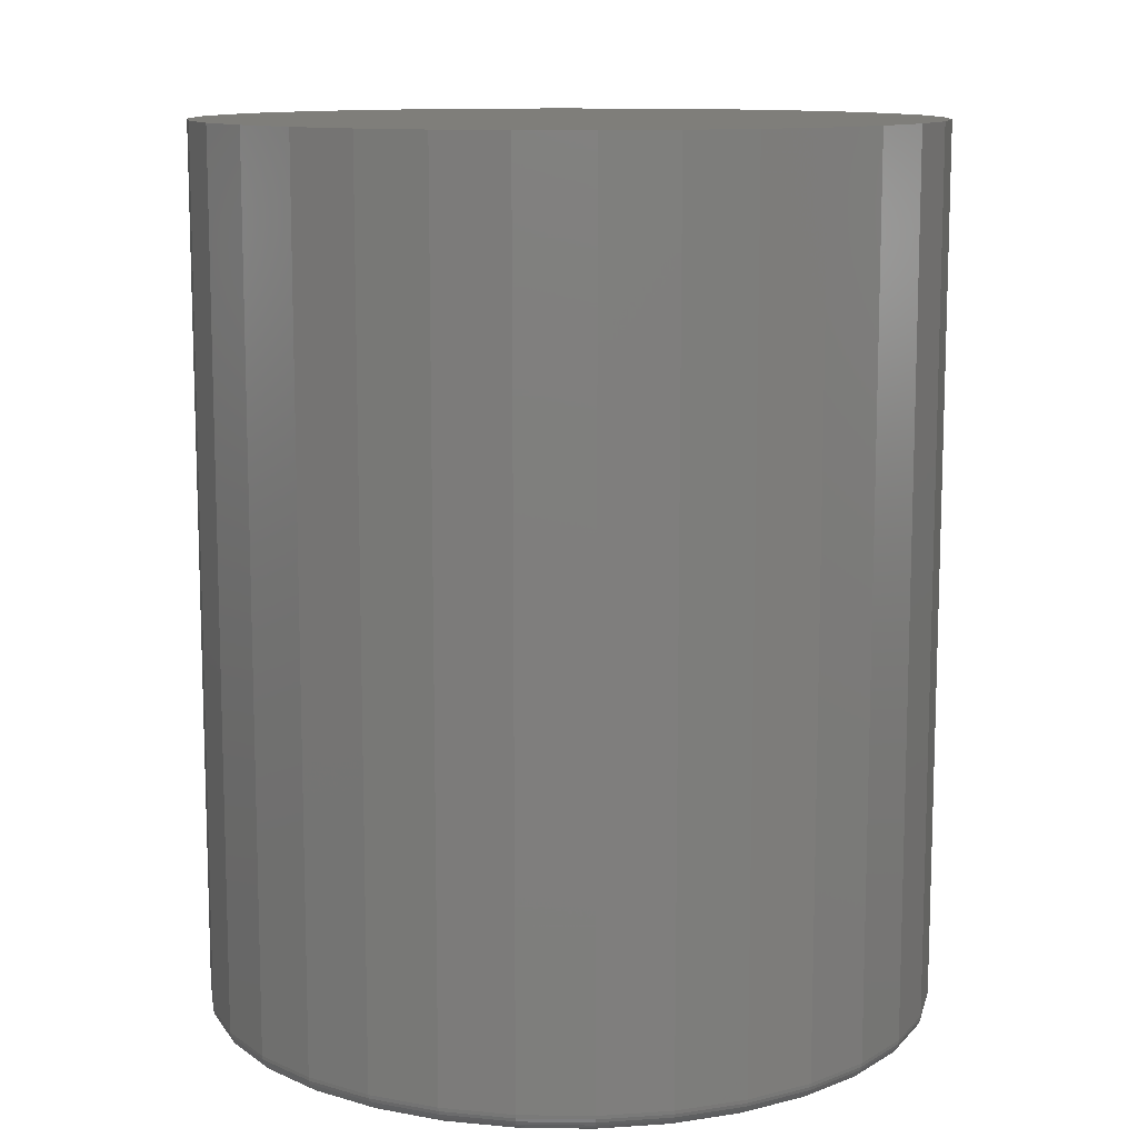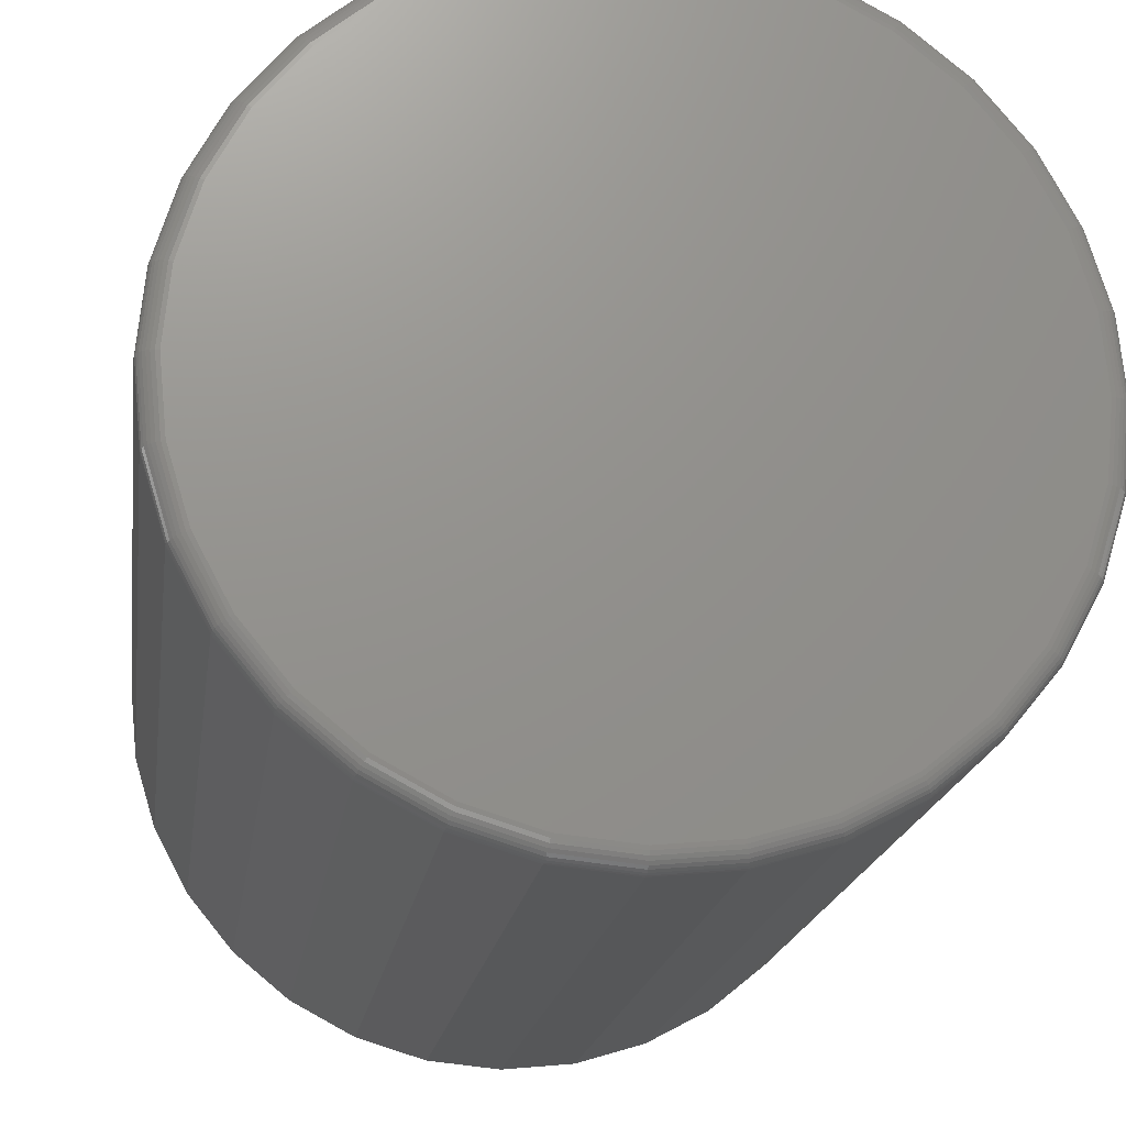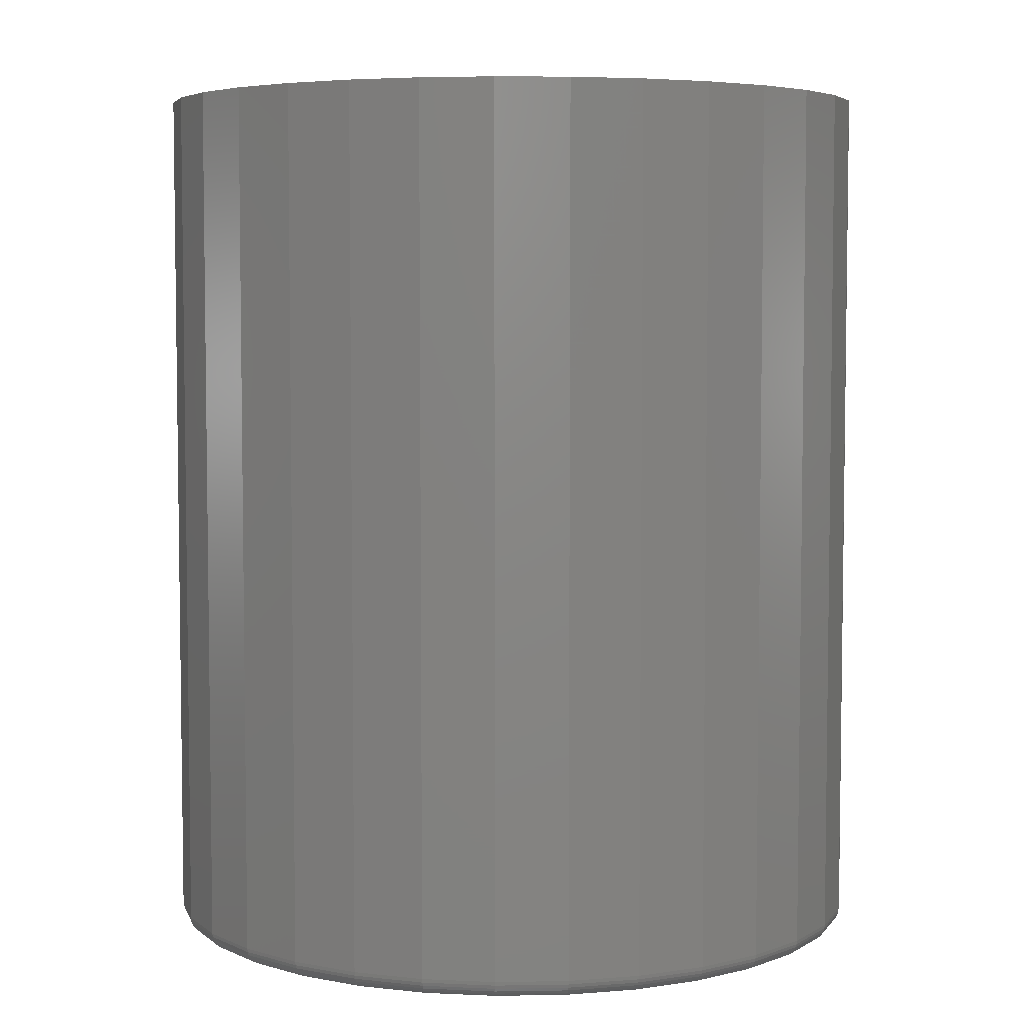
<metadata>
{"format":"stl","ext":"stl","renderer":"f3d","projection":"perspective","resolution":1024,"background":"white","views":[{"elev":11.3,"azim":-127.5,"up":"+Z"},{"elev":-18.1,"azim":172.3,"up":"+Y"},{"elev":5.2,"azim":-19.9,"up":"+Z"}]}
</metadata>
<code>
# stl→obj: 320 verts, 636 faces
v 0.003289 0.2936 0
v 0.06057 0.2879 0
v -0.05399 0.2879 0
v 0.003289 -0.2936 0
v -0.05399 -0.2879 0
v 0.06057 -0.2879 0
v -0.1091 -0.2712 0
v 0.1156 -0.2712 0
v -0.1598 -0.2441 0
v 0.1664 -0.2441 0
v -0.2043 -0.2076 0
v 0.2109 -0.2076 0
v -0.2408 -0.1631 0
v 0.2474 -0.1631 0
v -0.2679 -0.1124 0
v 0.2745 -0.1124 0
v -0.2847 -0.05728 0
v 0.2912 -0.05728 0
v -0.2903 2.929e-17 0
v 0.2969 -7.857e-17 0
v -0.2847 0.05728 0
v 0.2912 0.05728 0
v -0.2679 0.1124 0
v 0.2745 0.1124 0
v -0.2408 0.1631 0
v 0.2474 0.1631 0
v -0.2043 0.2076 0
v 0.2109 0.2076 0
v -0.1598 0.2441 0
v 0.1664 0.2441 0
v -0.1091 0.2712 0
v 0.1156 0.2712 0
v 0.3125 -6.25e-16 0.01562
v 0.3125 0 0.75
v 0.3066 -0.06032 0.01562
v 0.3066 -0.06032 0.75
v 0.289 -0.1183 0.01562
v 0.289 -0.1183 0.75
v 0.2604 -0.1718 0.01562
v 0.2604 -0.1718 0.75
v 0.2219 -0.2186 0.01562
v 0.2219 -0.2186 0.75
v 0.1751 -0.2571 0.01562
v 0.1751 -0.2571 0.75
v 0.1216 -0.2857 0.01562
v 0.1216 -0.2857 0.75
v 0.06361 -0.3033 0.01562
v 0.06361 -0.3033 0.75
v 0.003289 -0.3092 0.01562
v 0.003289 -0.3092 0.75
v -0.05703 -0.3033 0.01562
v -0.05703 -0.3033 0.75
v -0.115 -0.2857 0.01562
v -0.115 -0.2857 0.75
v -0.1685 -0.2571 0.01562
v -0.1685 -0.2571 0.75
v -0.2154 -0.2186 0.01562
v -0.2154 -0.2186 0.75
v -0.2538 -0.1718 0.01562
v -0.2538 -0.1718 0.75
v -0.2824 -0.1183 0.01562
v -0.2824 -0.1183 0.75
v -0.3 -0.06032 0.01562
v -0.3 -0.06032 0.75
v -0.3059 1.752e-16 0.01562
v -0.3059 3.787e-17 0.75
v -0.3 0.06032 0.01562
v -0.3 0.06032 0.75
v -0.2824 0.1183 0.01562
v -0.2824 0.1183 0.75
v -0.2538 0.1718 0.01562
v -0.2538 0.1718 0.75
v -0.2154 0.2186 0.01562
v -0.2154 0.2186 0.75
v -0.1685 0.2571 0.01562
v -0.1685 0.2571 0.75
v -0.115 0.2857 0.01562
v -0.115 0.2857 0.75
v -0.05703 0.3033 0.01562
v -0.05703 0.3033 0.75
v 0.003289 0.3092 0.01562
v 0.003289 0.3092 0.75
v 0.06361 0.3033 0.01562
v 0.06361 0.3033 0.75
v 0.1216 0.2857 0.01562
v 0.1216 0.2857 0.75
v 0.1751 0.2571 0.01562
v 0.1751 0.2571 0.75
v 0.2219 0.2186 0.01562
v 0.2219 0.2186 0.75
v 0.2604 0.1718 0.01562
v 0.2604 0.1718 0.75
v 0.289 0.1183 0.01562
v 0.289 0.1183 0.75
v 0.3066 0.06032 0.01562
v 0.3066 0.06032 0.75
v 0.3122 -2.776e-17 0.01258
v 0.3063 -0.06027 0.01258
v 0.3113 -2.776e-17 0.009646
v 0.3054 -0.06009 0.009646
v 0.3099 0 0.006944
v 0.304 -0.05981 0.006944
v 0.3079 0 0.004576
v 0.3021 -0.05943 0.004576
v 0.3056 -2.776e-17 0.002633
v 0.2997 -0.05897 0.002633
v 0.3029 -2.776e-17 0.001189
v 0.2971 -0.05844 0.001189
v 0.2999 0 0.0003002
v 0.2942 -0.05787 0.0003002
v -0.2997 -0.06027 0.01258
v -0.3056 1.388e-16 0.01258
v -0.2988 -0.06009 0.009646
v -0.3047 1.388e-16 0.009646
v -0.2974 -0.05981 0.006944
v -0.3033 1.388e-16 0.006944
v -0.2955 -0.05943 0.004576
v -0.3013 1.388e-16 0.004576
v -0.2932 -0.05897 0.002633
v -0.299 1.388e-16 0.002633
v -0.2905 -0.05844 0.001189
v -0.2963 1.388e-16 0.001189
v -0.2876 -0.05787 0.0003002
v -0.2933 1.11e-16 0.0003002
v -0.2821 -0.1182 0.01258
v -0.2813 -0.1179 0.009646
v -0.28 -0.1173 0.006944
v -0.2782 -0.1166 0.004576
v -0.276 -0.1157 0.002633
v -0.2735 -0.1146 0.001189
v -0.2708 -0.1135 0.0003002
v -0.2536 -0.1716 0.01258
v -0.2528 -0.1711 0.009646
v -0.2516 -0.1703 0.006944
v -0.25 -0.1692 0.004576
v -0.248 -0.1679 0.002633
v -0.2458 -0.1664 0.001189
v -0.2434 -0.1648 0.0003002
v -0.2151 -0.2184 0.01258
v -0.2145 -0.2178 0.009646
v -0.2135 -0.2168 0.006944
v -0.2121 -0.2154 0.004576
v -0.2104 -0.2137 0.002633
v -0.2085 -0.2118 0.001189
v -0.2065 -0.2098 0.0003002
v -0.1683 -0.2568 0.01258
v -0.1678 -0.2561 0.009646
v -0.167 -0.2549 0.006944
v -0.166 -0.2533 0.004576
v -0.1646 -0.2513 0.002633
v -0.1631 -0.2491 0.001189
v -0.1615 -0.2466 0.0003002
v -0.1149 -0.2854 0.01258
v -0.1146 -0.2846 0.009646
v -0.114 -0.2832 0.006944
v -0.1133 -0.2814 0.004576
v -0.1124 -0.2793 0.002633
v -0.1113 -0.2768 0.001189
v -0.1102 -0.2741 0.0003002
v -0.05698 -0.303 0.01258
v -0.0568 -0.3021 0.009646
v -0.05652 -0.3007 0.006944
v -0.05614 -0.2988 0.004576
v -0.05568 -0.2965 0.002633
v -0.05515 -0.2938 0.001189
v -0.05458 -0.2909 0.0003002
v 0.003289 -0.3089 0.01258
v 0.003289 -0.308 0.009646
v 0.003289 -0.3066 0.006944
v 0.003289 -0.3046 0.004576
v 0.003289 -0.3023 0.002633
v 0.003289 -0.2996 0.001189
v 0.003289 -0.2966 0.0003002
v 0.06355 -0.303 0.01258
v 0.06338 -0.3021 0.009646
v 0.0631 -0.3007 0.006944
v 0.06272 -0.2988 0.004576
v 0.06226 -0.2965 0.002633
v 0.06173 -0.2938 0.001189
v 0.06116 -0.2909 0.0003002
v 0.1215 -0.2854 0.01258
v 0.1212 -0.2846 0.009646
v 0.1206 -0.2832 0.006944
v 0.1199 -0.2814 0.004576
v 0.119 -0.2793 0.002633
v 0.1179 -0.2768 0.001189
v 0.1168 -0.2741 0.0003002
v 0.1749 -0.2568 0.01258
v 0.1744 -0.2561 0.009646
v 0.1736 -0.2549 0.006944
v 0.1725 -0.2533 0.004576
v 0.1712 -0.2513 0.002633
v 0.1697 -0.2491 0.001189
v 0.1681 -0.2466 0.0003002
v 0.2217 -0.2184 0.01258
v 0.2211 -0.2178 0.009646
v 0.2201 -0.2168 0.006944
v 0.2187 -0.2154 0.004576
v 0.217 -0.2137 0.002633
v 0.2151 -0.2118 0.001189
v 0.213 -0.2098 0.0003002
v 0.2601 -0.1716 0.01258
v 0.2594 -0.1711 0.009646
v 0.2582 -0.1703 0.006944
v 0.2566 -0.1692 0.004576
v 0.2546 -0.1679 0.002633
v 0.2524 -0.1664 0.001189
v 0.2499 -0.1648 0.0003002
v 0.2887 -0.1182 0.01258
v 0.2879 -0.1179 0.009646
v 0.2865 -0.1173 0.006944
v 0.2847 -0.1166 0.004576
v 0.2825 -0.1157 0.002633
v 0.2801 -0.1146 0.001189
v 0.2773 -0.1135 0.0003002
v -0.2997 0.06027 0.01258
v -0.2988 0.06009 0.009646
v -0.2974 0.05981 0.006944
v -0.2955 0.05943 0.004576
v -0.2932 0.05897 0.002633
v -0.2905 0.05844 0.001189
v -0.2876 0.05787 0.0003002
v 0.3063 0.06027 0.01258
v 0.3054 0.06009 0.009646
v 0.304 0.05981 0.006944
v 0.3021 0.05943 0.004576
v 0.2997 0.05897 0.002633
v 0.2971 0.05844 0.001189
v 0.2942 0.05787 0.0003002
v 0.2887 0.1182 0.01258
v 0.2879 0.1179 0.009646
v 0.2865 0.1173 0.006944
v 0.2847 0.1166 0.004576
v 0.2825 0.1157 0.002633
v 0.2801 0.1146 0.001189
v 0.2773 0.1135 0.0003002
v 0.2601 0.1716 0.01258
v 0.2594 0.1711 0.009646
v 0.2582 0.1703 0.006944
v 0.2566 0.1692 0.004576
v 0.2546 0.1679 0.002633
v 0.2524 0.1664 0.001189
v 0.2499 0.1648 0.0003002
v 0.2217 0.2184 0.01258
v 0.2211 0.2178 0.009646
v 0.2201 0.2168 0.006944
v 0.2187 0.2154 0.004576
v 0.217 0.2137 0.002633
v 0.2151 0.2118 0.001189
v 0.213 0.2098 0.0003002
v 0.1749 0.2568 0.01258
v 0.1744 0.2561 0.009646
v 0.1736 0.2549 0.006944
v 0.1725 0.2533 0.004576
v 0.1712 0.2513 0.002633
v 0.1697 0.2491 0.001189
v 0.1681 0.2466 0.0003002
v 0.1215 0.2854 0.01258
v 0.1212 0.2846 0.009646
v 0.1206 0.2832 0.006944
v 0.1199 0.2814 0.004576
v 0.119 0.2793 0.002633
v 0.1179 0.2768 0.001189
v 0.1168 0.2741 0.0003002
v 0.06355 0.303 0.01258
v 0.06338 0.3021 0.009646
v 0.0631 0.3007 0.006944
v 0.06272 0.2988 0.004576
v 0.06226 0.2965 0.002633
v 0.06173 0.2938 0.001189
v 0.06116 0.2909 0.0003002
v 0.003289 0.3089 0.01258
v 0.003289 0.308 0.009646
v 0.003289 0.3066 0.006944
v 0.003289 0.3046 0.004576
v 0.003289 0.3023 0.002633
v 0.003289 0.2996 0.001189
v 0.003289 0.2966 0.0003002
v -0.05698 0.303 0.01258
v -0.0568 0.3021 0.009646
v -0.05652 0.3007 0.006944
v -0.05614 0.2988 0.004576
v -0.05568 0.2965 0.002633
v -0.05515 0.2938 0.001189
v -0.05458 0.2909 0.0003002
v -0.1149 0.2854 0.01258
v -0.1146 0.2846 0.009646
v -0.114 0.2832 0.006944
v -0.1133 0.2814 0.004576
v -0.1124 0.2793 0.002633
v -0.1113 0.2768 0.001189
v -0.1102 0.2741 0.0003002
v -0.1683 0.2568 0.01258
v -0.1678 0.2561 0.009646
v -0.167 0.2549 0.006944
v -0.166 0.2533 0.004576
v -0.1646 0.2513 0.002633
v -0.1631 0.2491 0.001189
v -0.1615 0.2466 0.0003002
v -0.2151 0.2184 0.01258
v -0.2145 0.2178 0.009646
v -0.2135 0.2168 0.006944
v -0.2121 0.2154 0.004576
v -0.2104 0.2137 0.002633
v -0.2085 0.2118 0.001189
v -0.2065 0.2098 0.0003002
v -0.2536 0.1716 0.01258
v -0.2528 0.1711 0.009646
v -0.2516 0.1703 0.006944
v -0.25 0.1692 0.004576
v -0.248 0.1679 0.002633
v -0.2458 0.1664 0.001189
v -0.2434 0.1648 0.0003002
v -0.2821 0.1182 0.01258
v -0.2813 0.1179 0.009646
v -0.28 0.1173 0.006944
v -0.2782 0.1166 0.004576
v -0.276 0.1157 0.002633
v -0.2735 0.1146 0.001189
v -0.2708 0.1135 0.0003002
f 1 2 3
f 4 5 6
f 6 5 7
f 6 7 8
f 8 7 9
f 8 9 10
f 10 9 11
f 10 11 12
f 12 11 13
f 12 13 14
f 14 13 15
f 14 15 16
f 16 15 17
f 16 17 18
f 18 17 19
f 18 19 20
f 20 19 21
f 20 21 22
f 22 21 23
f 22 23 24
f 24 23 25
f 24 25 26
f 26 25 27
f 26 27 28
f 28 27 29
f 28 29 30
f 30 29 31
f 30 31 32
f 32 31 3
f 32 3 2
f 33 34 35
f 35 34 36
f 35 36 37
f 37 36 38
f 37 38 39
f 39 38 40
f 39 40 41
f 41 40 42
f 41 42 43
f 43 42 44
f 43 44 45
f 45 44 46
f 45 46 47
f 47 46 48
f 47 48 49
f 49 48 50
f 49 50 51
f 51 50 52
f 51 52 53
f 53 52 54
f 53 54 55
f 55 54 56
f 55 56 57
f 57 56 58
f 57 58 59
f 59 58 60
f 59 60 61
f 61 60 62
f 61 62 63
f 63 62 64
f 63 64 65
f 65 64 66
f 65 66 67
f 67 66 68
f 67 68 69
f 69 68 70
f 69 70 71
f 71 70 72
f 71 72 73
f 73 72 74
f 73 74 75
f 75 74 76
f 75 76 77
f 77 76 78
f 77 78 79
f 79 78 80
f 79 80 81
f 81 80 82
f 81 82 83
f 83 82 84
f 83 84 85
f 85 84 86
f 85 86 87
f 87 86 88
f 87 88 89
f 89 88 90
f 89 90 91
f 91 90 92
f 91 92 93
f 93 92 94
f 93 94 95
f 95 94 96
f 95 96 33
f 33 96 34
f 33 35 97
f 97 35 98
f 97 98 99
f 99 98 100
f 99 100 101
f 101 100 102
f 101 102 103
f 103 102 104
f 103 104 105
f 105 104 106
f 105 106 107
f 107 106 108
f 107 108 109
f 109 108 110
f 109 110 20
f 20 110 18
f 63 65 111
f 111 65 112
f 111 112 113
f 113 112 114
f 113 114 115
f 115 114 116
f 115 116 117
f 117 116 118
f 117 118 119
f 119 118 120
f 119 120 121
f 121 120 122
f 121 122 123
f 123 122 124
f 123 124 17
f 17 124 19
f 61 63 125
f 125 63 111
f 125 111 126
f 126 111 113
f 126 113 127
f 127 113 115
f 127 115 128
f 128 115 117
f 128 117 129
f 129 117 119
f 129 119 130
f 130 119 121
f 130 121 131
f 131 121 123
f 131 123 15
f 15 123 17
f 59 61 132
f 132 61 125
f 132 125 133
f 133 125 126
f 133 126 134
f 134 126 127
f 134 127 135
f 135 127 128
f 135 128 136
f 136 128 129
f 136 129 137
f 137 129 130
f 137 130 138
f 138 130 131
f 138 131 13
f 13 131 15
f 57 59 139
f 139 59 132
f 139 132 140
f 140 132 133
f 140 133 141
f 141 133 134
f 141 134 142
f 142 134 135
f 142 135 143
f 143 135 136
f 143 136 144
f 144 136 137
f 144 137 145
f 145 137 138
f 145 138 11
f 11 138 13
f 55 57 146
f 146 57 139
f 146 139 147
f 147 139 140
f 147 140 148
f 148 140 141
f 148 141 149
f 149 141 142
f 149 142 150
f 150 142 143
f 150 143 151
f 151 143 144
f 151 144 152
f 152 144 145
f 152 145 9
f 9 145 11
f 53 55 153
f 153 55 146
f 153 146 154
f 154 146 147
f 154 147 155
f 155 147 148
f 155 148 156
f 156 148 149
f 156 149 157
f 157 149 150
f 157 150 158
f 158 150 151
f 158 151 159
f 159 151 152
f 159 152 7
f 7 152 9
f 51 53 160
f 160 53 153
f 160 153 161
f 161 153 154
f 161 154 162
f 162 154 155
f 162 155 163
f 163 155 156
f 163 156 164
f 164 156 157
f 164 157 165
f 165 157 158
f 165 158 166
f 166 158 159
f 166 159 5
f 5 159 7
f 49 51 167
f 167 51 160
f 167 160 168
f 168 160 161
f 168 161 169
f 169 161 162
f 169 162 170
f 170 162 163
f 170 163 171
f 171 163 164
f 171 164 172
f 172 164 165
f 172 165 173
f 173 165 166
f 173 166 4
f 4 166 5
f 47 49 174
f 174 49 167
f 174 167 175
f 175 167 168
f 175 168 176
f 176 168 169
f 176 169 177
f 177 169 170
f 177 170 178
f 178 170 171
f 178 171 179
f 179 171 172
f 179 172 180
f 180 172 173
f 180 173 6
f 6 173 4
f 45 47 181
f 181 47 174
f 181 174 182
f 182 174 175
f 182 175 183
f 183 175 176
f 183 176 184
f 184 176 177
f 184 177 185
f 185 177 178
f 185 178 186
f 186 178 179
f 186 179 187
f 187 179 180
f 187 180 8
f 8 180 6
f 43 45 188
f 188 45 181
f 188 181 189
f 189 181 182
f 189 182 190
f 190 182 183
f 190 183 191
f 191 183 184
f 191 184 192
f 192 184 185
f 192 185 193
f 193 185 186
f 193 186 194
f 194 186 187
f 194 187 10
f 10 187 8
f 41 43 195
f 195 43 188
f 195 188 196
f 196 188 189
f 196 189 197
f 197 189 190
f 197 190 198
f 198 190 191
f 198 191 199
f 199 191 192
f 199 192 200
f 200 192 193
f 200 193 201
f 201 193 194
f 201 194 12
f 12 194 10
f 39 41 202
f 202 41 195
f 202 195 203
f 203 195 196
f 203 196 204
f 204 196 197
f 204 197 205
f 205 197 198
f 205 198 206
f 206 198 199
f 206 199 207
f 207 199 200
f 207 200 208
f 208 200 201
f 208 201 14
f 14 201 12
f 37 39 209
f 209 39 202
f 209 202 210
f 210 202 203
f 210 203 211
f 211 203 204
f 211 204 212
f 212 204 205
f 212 205 213
f 213 205 206
f 213 206 214
f 214 206 207
f 214 207 215
f 215 207 208
f 215 208 16
f 16 208 14
f 35 37 98
f 98 37 209
f 98 209 100
f 100 209 210
f 100 210 102
f 102 210 211
f 102 211 104
f 104 211 212
f 104 212 106
f 106 212 213
f 106 213 108
f 108 213 214
f 108 214 110
f 110 214 215
f 110 215 18
f 18 215 16
f 65 67 112
f 112 67 216
f 112 216 114
f 114 216 217
f 114 217 116
f 116 217 218
f 116 218 118
f 118 218 219
f 118 219 120
f 120 219 220
f 120 220 122
f 122 220 221
f 122 221 124
f 124 221 222
f 124 222 19
f 19 222 21
f 95 33 223
f 223 33 97
f 223 97 224
f 224 97 99
f 224 99 225
f 225 99 101
f 225 101 226
f 226 101 103
f 226 103 227
f 227 103 105
f 227 105 228
f 228 105 107
f 228 107 229
f 229 107 109
f 229 109 22
f 22 109 20
f 93 95 230
f 230 95 223
f 230 223 231
f 231 223 224
f 231 224 232
f 232 224 225
f 232 225 233
f 233 225 226
f 233 226 234
f 234 226 227
f 234 227 235
f 235 227 228
f 235 228 236
f 236 228 229
f 236 229 24
f 24 229 22
f 91 93 237
f 237 93 230
f 237 230 238
f 238 230 231
f 238 231 239
f 239 231 232
f 239 232 240
f 240 232 233
f 240 233 241
f 241 233 234
f 241 234 242
f 242 234 235
f 242 235 243
f 243 235 236
f 243 236 26
f 26 236 24
f 89 91 244
f 244 91 237
f 244 237 245
f 245 237 238
f 245 238 246
f 246 238 239
f 246 239 247
f 247 239 240
f 247 240 248
f 248 240 241
f 248 241 249
f 249 241 242
f 249 242 250
f 250 242 243
f 250 243 28
f 28 243 26
f 87 89 251
f 251 89 244
f 251 244 252
f 252 244 245
f 252 245 253
f 253 245 246
f 253 246 254
f 254 246 247
f 254 247 255
f 255 247 248
f 255 248 256
f 256 248 249
f 256 249 257
f 257 249 250
f 257 250 30
f 30 250 28
f 85 87 258
f 258 87 251
f 258 251 259
f 259 251 252
f 259 252 260
f 260 252 253
f 260 253 261
f 261 253 254
f 261 254 262
f 262 254 255
f 262 255 263
f 263 255 256
f 263 256 264
f 264 256 257
f 264 257 32
f 32 257 30
f 83 85 265
f 265 85 258
f 265 258 266
f 266 258 259
f 266 259 267
f 267 259 260
f 267 260 268
f 268 260 261
f 268 261 269
f 269 261 262
f 269 262 270
f 270 262 263
f 270 263 271
f 271 263 264
f 271 264 2
f 2 264 32
f 81 83 272
f 272 83 265
f 272 265 273
f 273 265 266
f 273 266 274
f 274 266 267
f 274 267 275
f 275 267 268
f 275 268 276
f 276 268 269
f 276 269 277
f 277 269 270
f 277 270 278
f 278 270 271
f 278 271 1
f 1 271 2
f 79 81 279
f 279 81 272
f 279 272 280
f 280 272 273
f 280 273 281
f 281 273 274
f 281 274 282
f 282 274 275
f 282 275 283
f 283 275 276
f 283 276 284
f 284 276 277
f 284 277 285
f 285 277 278
f 285 278 3
f 3 278 1
f 77 79 286
f 286 79 279
f 286 279 287
f 287 279 280
f 287 280 288
f 288 280 281
f 288 281 289
f 289 281 282
f 289 282 290
f 290 282 283
f 290 283 291
f 291 283 284
f 291 284 292
f 292 284 285
f 292 285 31
f 31 285 3
f 75 77 293
f 293 77 286
f 293 286 294
f 294 286 287
f 294 287 295
f 295 287 288
f 295 288 296
f 296 288 289
f 296 289 297
f 297 289 290
f 297 290 298
f 298 290 291
f 298 291 299
f 299 291 292
f 299 292 29
f 29 292 31
f 73 75 300
f 300 75 293
f 300 293 301
f 301 293 294
f 301 294 302
f 302 294 295
f 302 295 303
f 303 295 296
f 303 296 304
f 304 296 297
f 304 297 305
f 305 297 298
f 305 298 306
f 306 298 299
f 306 299 27
f 27 299 29
f 71 73 307
f 307 73 300
f 307 300 308
f 308 300 301
f 308 301 309
f 309 301 302
f 309 302 310
f 310 302 303
f 310 303 311
f 311 303 304
f 311 304 312
f 312 304 305
f 312 305 313
f 313 305 306
f 313 306 25
f 25 306 27
f 69 71 314
f 314 71 307
f 314 307 315
f 315 307 308
f 315 308 316
f 316 308 309
f 316 309 317
f 317 309 310
f 317 310 318
f 318 310 311
f 318 311 319
f 319 311 312
f 319 312 320
f 320 312 313
f 320 313 23
f 23 313 25
f 67 69 216
f 216 69 314
f 216 314 217
f 217 314 315
f 217 315 218
f 218 315 316
f 218 316 219
f 219 316 317
f 219 317 220
f 220 317 318
f 220 318 221
f 221 318 319
f 221 319 222
f 222 319 320
f 222 320 21
f 21 320 23
f 80 84 82
f 84 80 86
f 86 80 78
f 86 78 88
f 88 78 76
f 88 76 90
f 90 76 74
f 90 74 92
f 92 74 72
f 92 72 94
f 94 72 70
f 94 70 96
f 96 70 68
f 96 68 34
f 34 68 66
f 34 66 36
f 36 66 64
f 36 64 38
f 38 64 62
f 38 62 40
f 40 62 60
f 40 60 42
f 42 60 58
f 42 58 44
f 44 58 56
f 44 56 46
f 46 56 54
f 46 54 48
f 48 54 52
f 48 52 50

</code>
